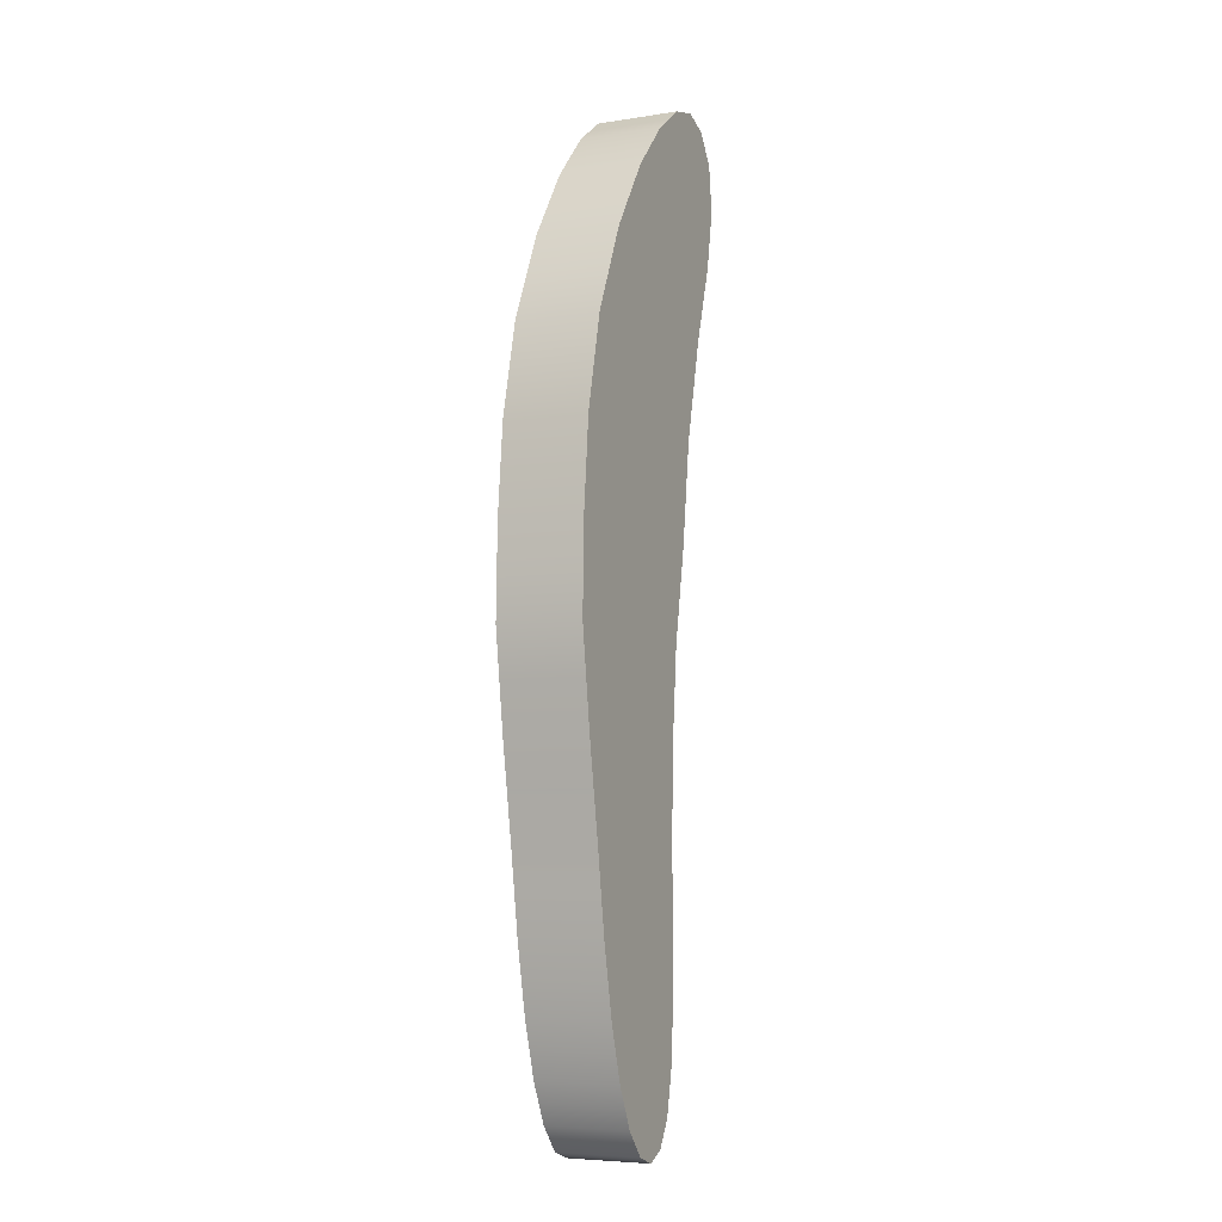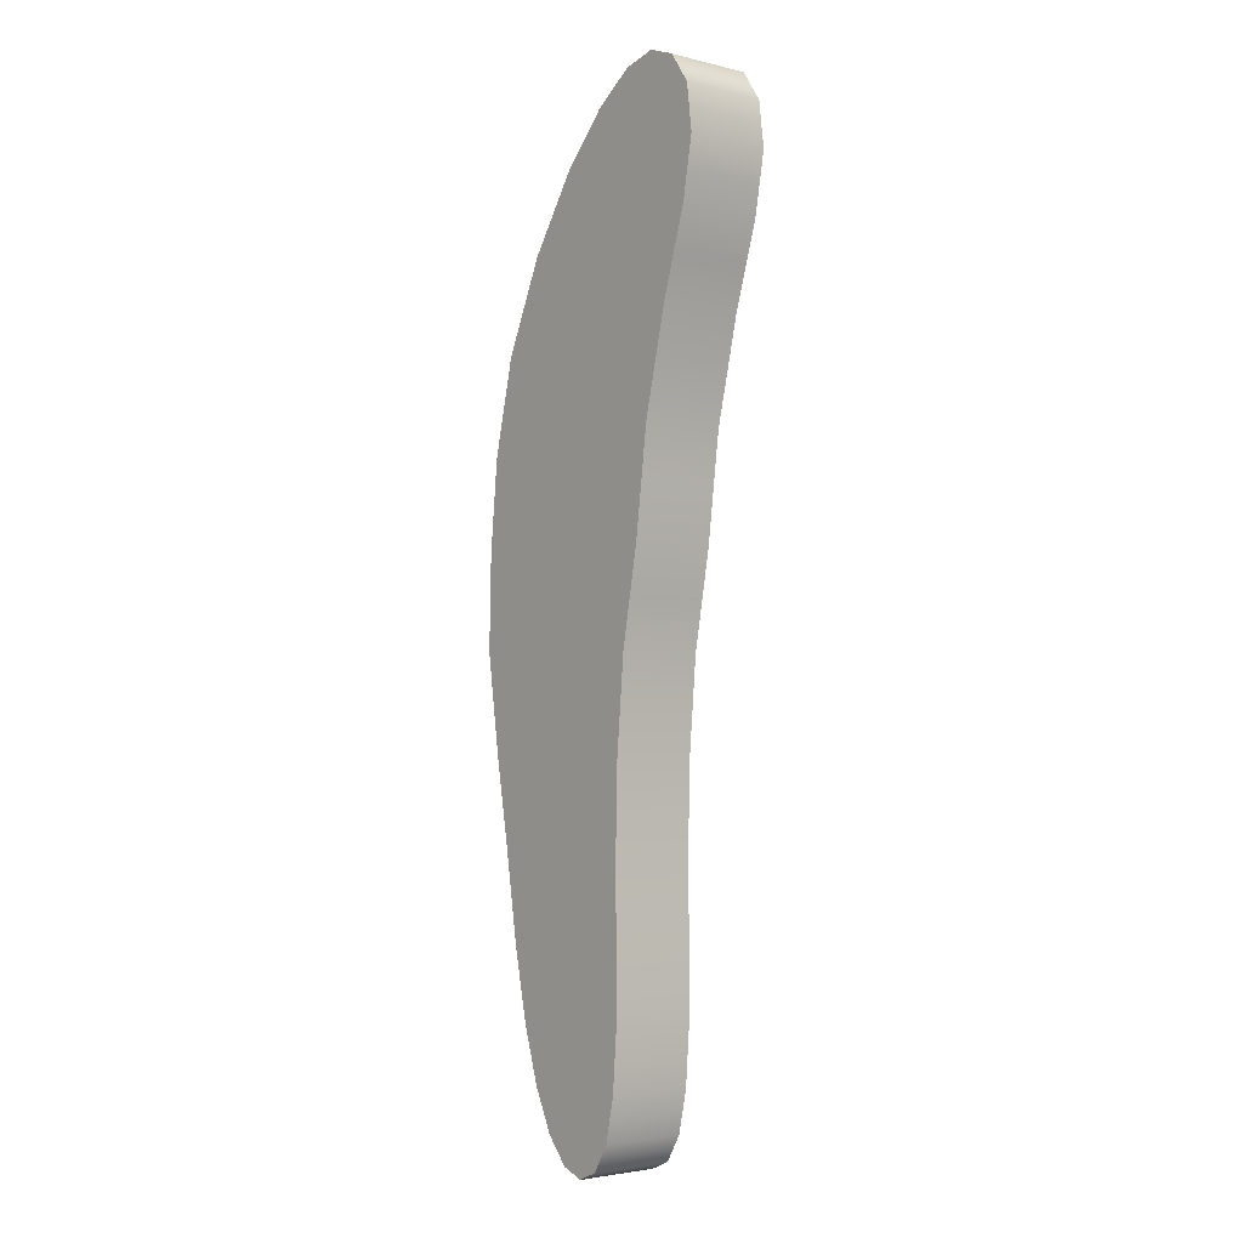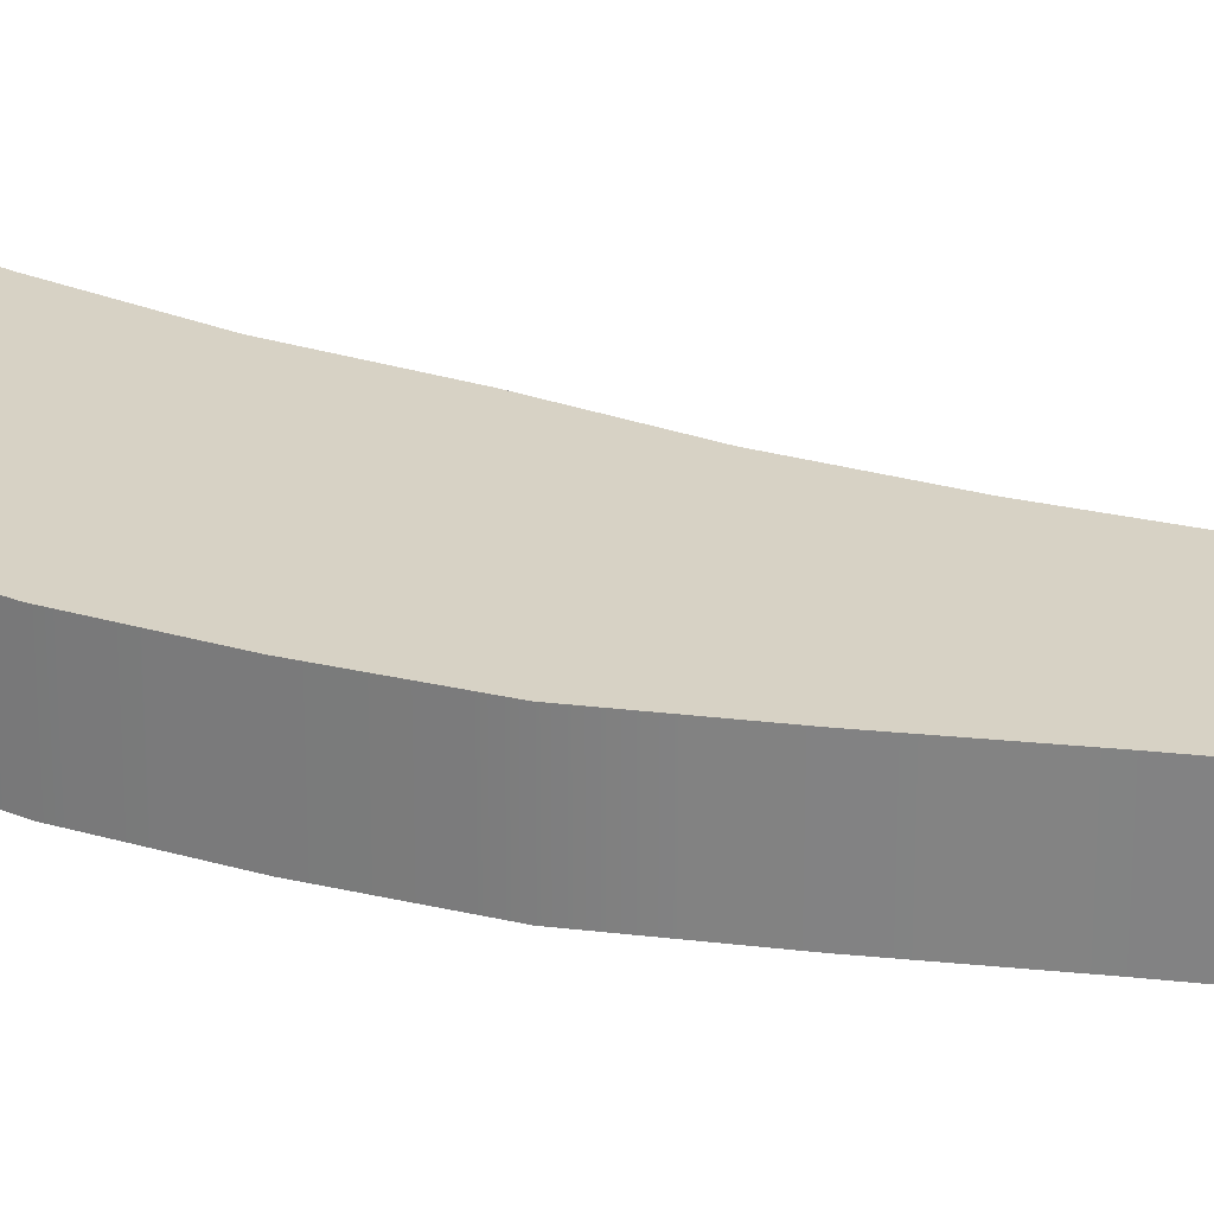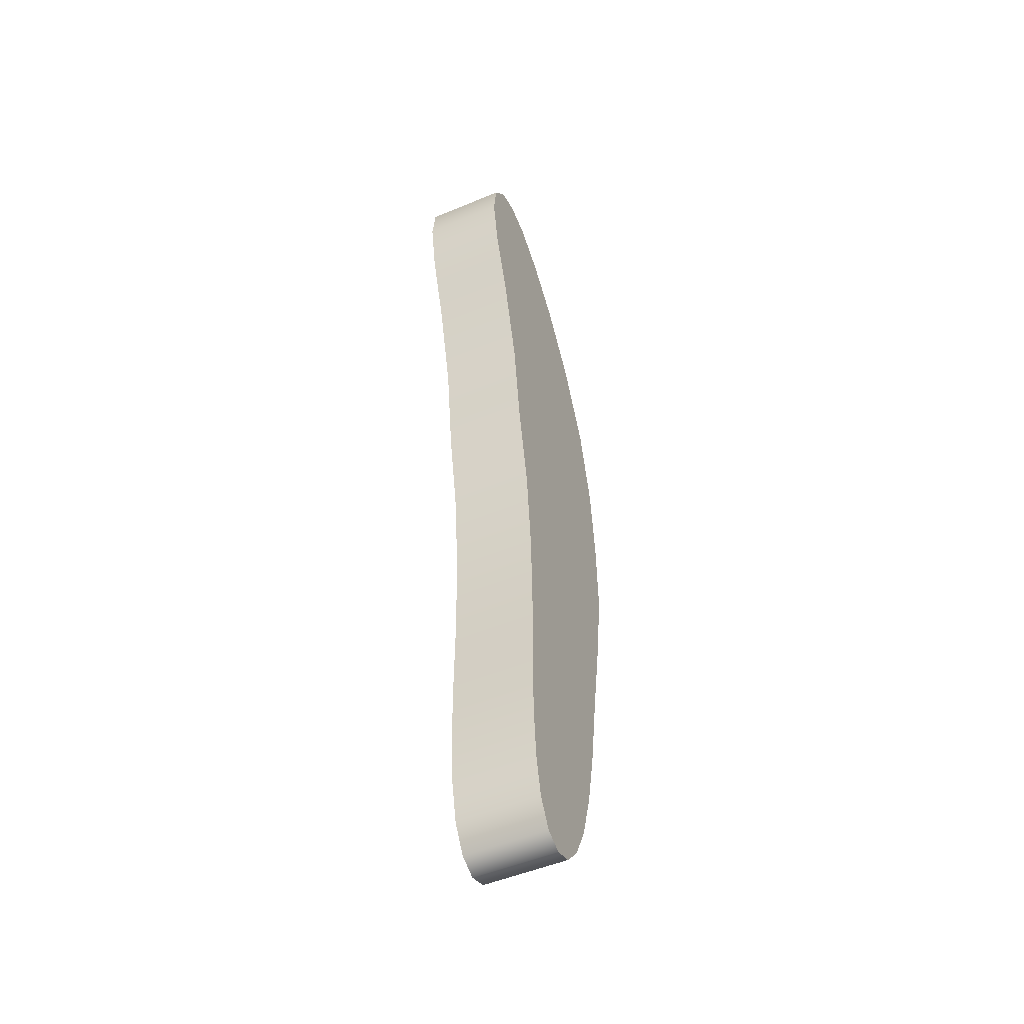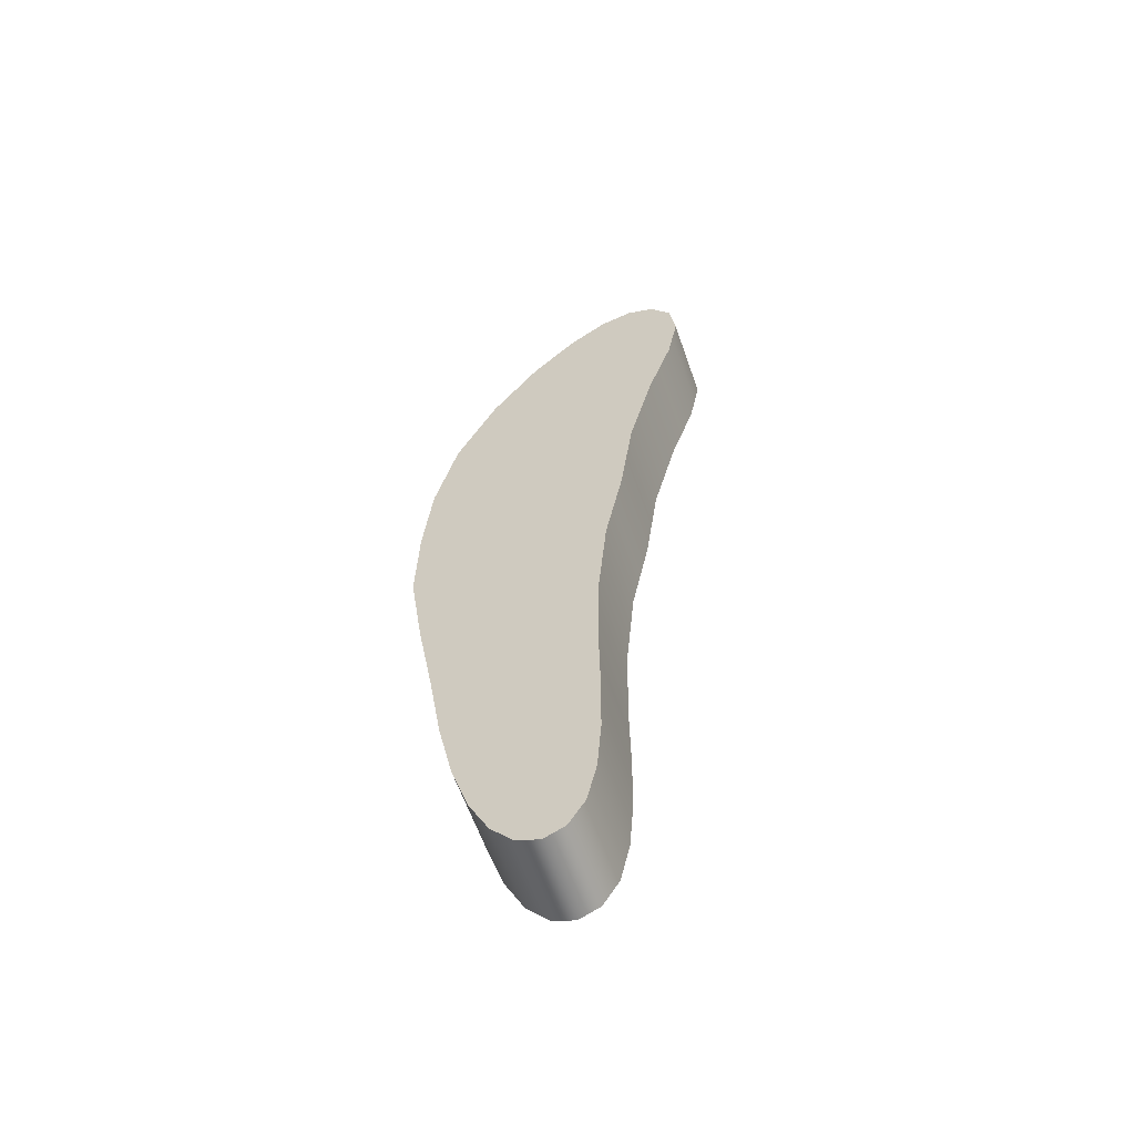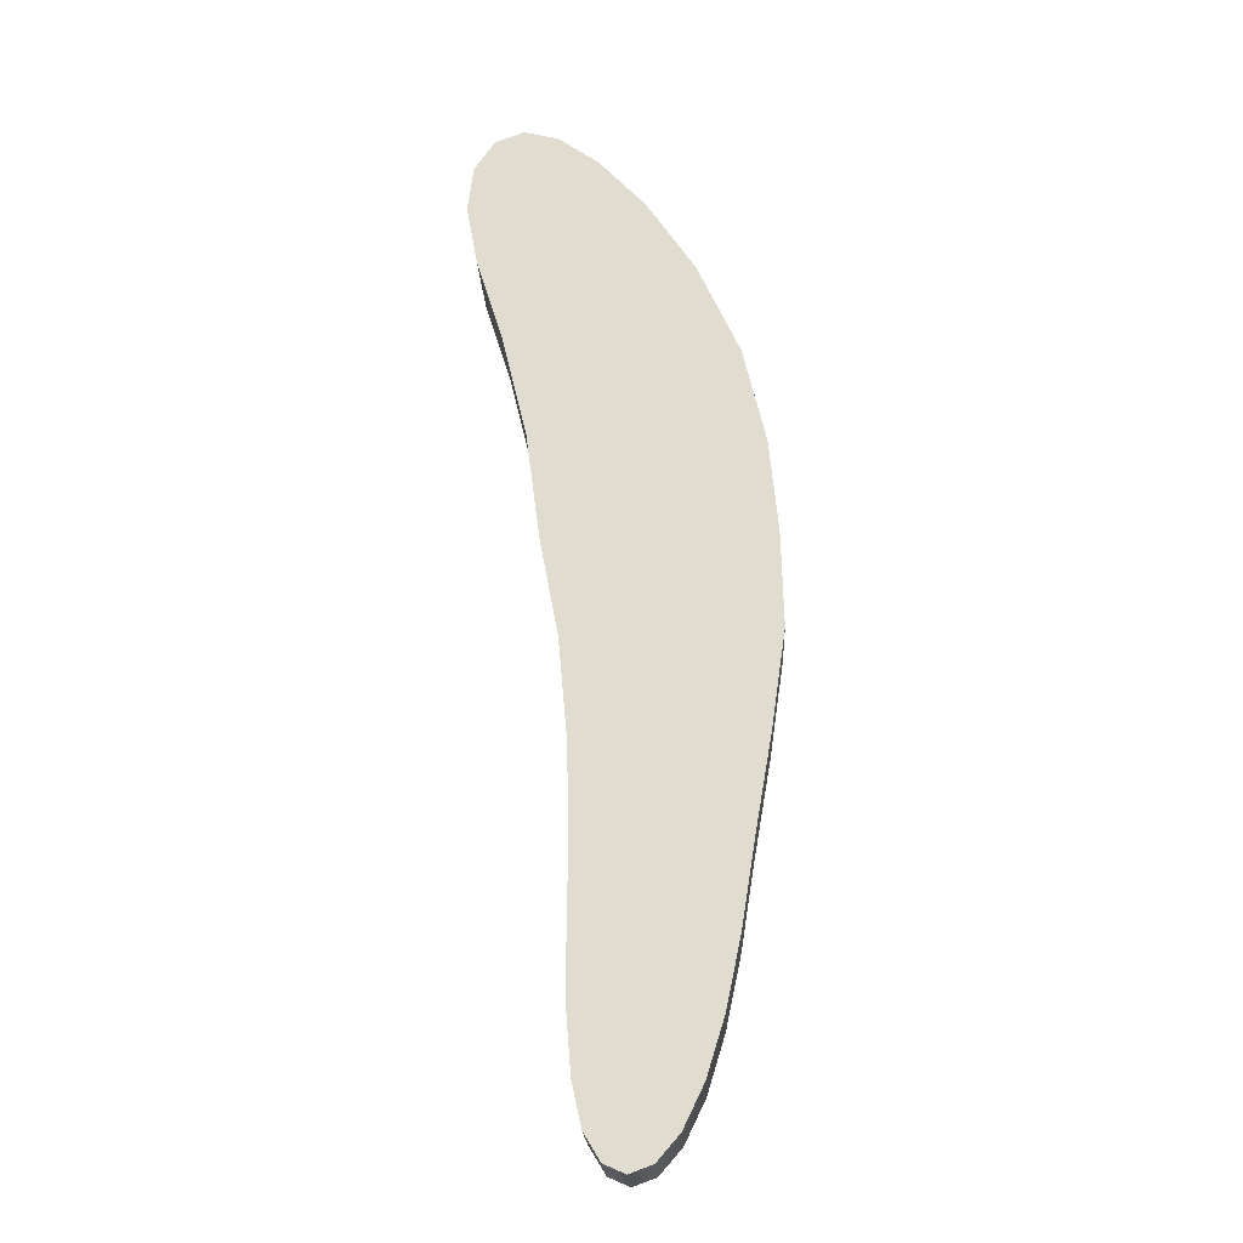
<metadata>
{"format":"obj","ext":"obj","renderer":"f3d","projection":"perspective","resolution":1024,"background":"white","views":[{"elev":-6.1,"azim":115.1,"up":"+Z"},{"elev":-3.3,"azim":-129.1,"up":"+Z"},{"elev":27.5,"azim":108.7,"up":"+Y"},{"elev":-51.4,"azim":-65.7,"up":"+Z"},{"elev":-60.8,"azim":-160.8,"up":"+Z"},{"elev":-21.3,"azim":2.6,"up":"+Z"}]}
</metadata>
<code>
o Circle
v -0.1208 0 -3.382
v -0.2687 0 -3.317
v -0.3825 0 -3.131
v -0.449 0 -2.832
v -0.4805 0 -2.435
v -0.4837 0 -1.959
v -0.476 0 -1.405
v -0.4898 0 -0.7573
v -0.5517 0 -0.06423
v -0.6799 0 0.6159
v -0.7768 0 1.356
v -0.9534 0 2.087
v -1.129 0 2.645
v -1.209 0 3.071
v -1.168 0 3.394
v -1.026 0 3.602
v -0.8271 0 3.677
v -0.5907 0 3.618
v -0.3133 0 3.422
v 0.01079 0 3.077
v 0.3498 0 2.574
v 0.6388 0 1.945
v 0.7969 0 1.282
v 0.8595 0 0.6392
v 0.876 0 -0.02421
v 0.7766 0 -0.7086
v 0.6598 0 -1.377
v 0.5651 0 -1.97
v 0.4603 0 -2.46
v 0.3374 0 -2.853
v 0.1956 0 -3.144
v 0.03963 0 -3.323
v -0.1948 0 -3.35
v -0.3256 0 -3.224
v -0.4158 0 -2.982
v -0.4648 0 -2.634
v -0.4821 0 -2.197
v -0.4798 0 -1.682
v -0.4829 0 -1.081
v -0.5207 0 -0.4108
v -0.6158 0 0.2758
v -0.7284 0 0.9859
v -0.8651 0 1.721
v -1.041 0 2.366
v -1.169 0 2.858
v -1.188 0 3.233
v -1.097 0 3.498
v -0.9264 0 3.64
v -0.7089 0 3.648
v -0.452 0 3.52
v -0.1513 0 3.25
v 0.1803 0 2.825
v 0.4943 0 2.259
v 0.7178 0 1.613
v 0.8282 0 0.9604
v 0.8677 0 0.3075
v 0.8263 0 -0.3664
v 0.7182 0 -1.043
v 0.6125 0 -1.673
v 0.5127 0 -2.215
v 0.3989 0 -2.656
v 0.2665 0 -2.999
v 0.1176 0 -3.234
v -0.04061 0 -3.353
v -0.1208 0.5972 -3.382
v -0.2687 0.5972 -3.317
v -0.3825 0.5972 -3.131
v -0.449 0.5972 -2.832
v -0.4805 0.5972 -2.435
v -0.4837 0.5972 -1.959
v -0.476 0.5972 -1.405
v -0.4898 0.5972 -0.7573
v -0.5517 0.5972 -0.06423
v -0.6799 0.5972 0.6159
v -0.7768 0.5972 1.356
v -0.9534 0.5972 2.087
v -1.129 0.5972 2.645
v -1.209 0.5972 3.071
v -1.168 0.5972 3.394
v -1.026 0.5972 3.602
v -0.8271 0.5972 3.677
v -0.5907 0.5972 3.618
v -0.3133 0.5972 3.422
v 0.01079 0.5972 3.077
v 0.3498 0.5972 2.574
v 0.6388 0.5972 1.945
v 0.7969 0.5972 1.282
v 0.8595 0.5972 0.6392
v 0.876 0.5972 -0.02421
v 0.7766 0.5972 -0.7086
v 0.6598 0.5972 -1.377
v 0.5651 0.5972 -1.97
v 0.4603 0.5972 -2.46
v 0.3374 0.5972 -2.853
v 0.1956 0.5972 -3.144
v 0.03963 0.5972 -3.323
v -0.1948 0.5972 -3.35
v -0.3256 0.5972 -3.224
v -0.4158 0.5972 -2.982
v -0.4648 0.5972 -2.634
v -0.4821 0.5972 -2.197
v -0.4798 0.5972 -1.682
v -0.4829 0.5972 -1.081
v -0.5207 0.5972 -0.4108
v -0.6158 0.5972 0.2758
v -0.7284 0.5972 0.9859
v -0.8651 0.5972 1.721
v -1.041 0.5972 2.366
v -1.169 0.5972 2.858
v -1.188 0.5972 3.233
v -1.097 0.5972 3.498
v -0.9264 0.5972 3.64
v -0.7089 0.5972 3.648
v -0.452 0.5972 3.52
v -0.1513 0.5972 3.25
v 0.1803 0.5972 2.825
v 0.4943 0.5972 2.259
v 0.7178 0.5972 1.613
v 0.8282 0.5972 0.9604
v 0.8677 0.5972 0.3075
v 0.8263 0.5972 -0.3664
v 0.7182 0.5972 -1.043
v 0.6125 0.5972 -1.673
v 0.5127 0.5972 -2.215
v 0.3989 0.5972 -2.656
v 0.2665 0.5972 -2.999
v 0.1176 0.5972 -3.234
v -0.04061 0.5972 -3.353
f 1 33 64
f 17 49 48
f 47 15 19 50
f 48 49 18 16
f 50 18 48 16 47
f 46 14 20 51
f 51 19 15 46
f 52 20 14 45
f 64 33 2 32
f 34 63 32 2
f 63 34 3 31
f 35 62 31 3
f 62 35 4 30
f 36 61 30 4
f 61 36 5 29
f 37 60 29 5
f 60 37 6 28
f 38 59 28 6
f 59 38 7 27
f 39 58 27 7
f 58 39 8 26
f 40 57 26 8
f 57 40 9 25
f 41 56 25 9
f 56 41 10 24
f 42 55 24 10
f 55 42 11 23
f 43 54 23 11
f 54 43 12 22
f 44 53 22 12
f 53 44 13 21
f 45 52 21 13
f 65 128 97
f 81 112 113
f 111 114 83 79
f 112 80 82 113
f 114 111 80 112 82
f 110 115 84 78
f 115 110 79 83
f 116 109 78 84
f 128 96 66 97
f 98 66 96 127
f 127 95 67 98
f 99 67 95 126
f 126 94 68 99
f 100 68 94 125
f 125 93 69 100
f 101 69 93 124
f 124 92 70 101
f 102 70 92 123
f 123 91 71 102
f 103 71 91 122
f 122 90 72 103
f 104 72 90 121
f 121 89 73 104
f 105 73 89 120
f 120 88 74 105
f 106 74 88 119
f 119 87 75 106
f 107 75 87 118
f 118 86 76 107
f 108 76 86 117
f 117 85 77 108
f 109 77 85 116
f 47 16 80 111
f 54 22 86 118
f 17 48 112 81
f 55 23 87 119
f 18 49 113 82
f 56 24 88 120
f 50 19 83 114
f 57 25 89 121
f 51 20 84 115
f 58 26 90 122
f 21 52 116 85
f 59 27 91 123
f 33 1 65 97
f 22 53 117 86
f 60 28 92 124
f 34 2 66 98
f 23 54 118 87
f 61 29 93 125
f 35 3 67 99
f 24 55 119 88
f 62 30 94 126
f 36 4 68 100
f 25 56 120 89
f 63 31 95 127
f 37 5 69 101
f 26 57 121 90
f 64 32 96 128
f 38 6 70 102
f 27 58 122 91
f 39 7 71 103
f 28 59 123 92
f 2 33 97 66
f 40 8 72 104
f 29 60 124 93
f 3 34 98 67
f 41 9 73 105
f 30 61 125 94
f 4 35 99 68
f 42 10 74 106
f 31 62 126 95
f 5 36 100 69
f 43 11 75 107
f 32 63 127 96
f 6 37 101 70
f 44 12 76 108
f 1 64 128 65
f 7 38 102 71
f 45 13 77 109
f 48 18 82 112
f 8 39 103 72
f 14 46 110 78
f 9 40 104 73
f 15 47 111 79
f 10 41 105 74
f 16 18 82 80
f 11 42 106 75
f 49 17 81 113
f 12 43 107 76
f 18 50 114 82
f 13 44 108 77
f 19 51 115 83
f 45 14 78 109
f 20 52 116 84
f 46 15 79 110
f 53 21 85 117

</code>
